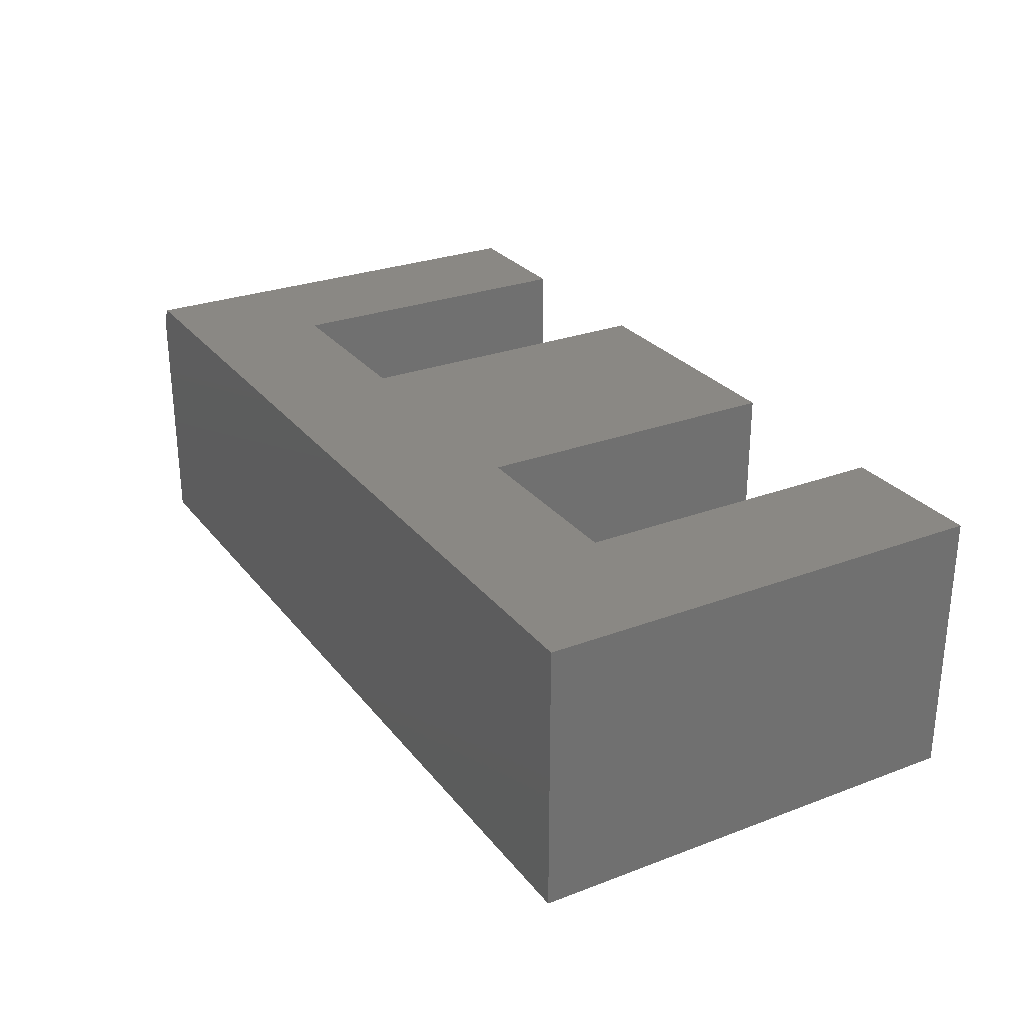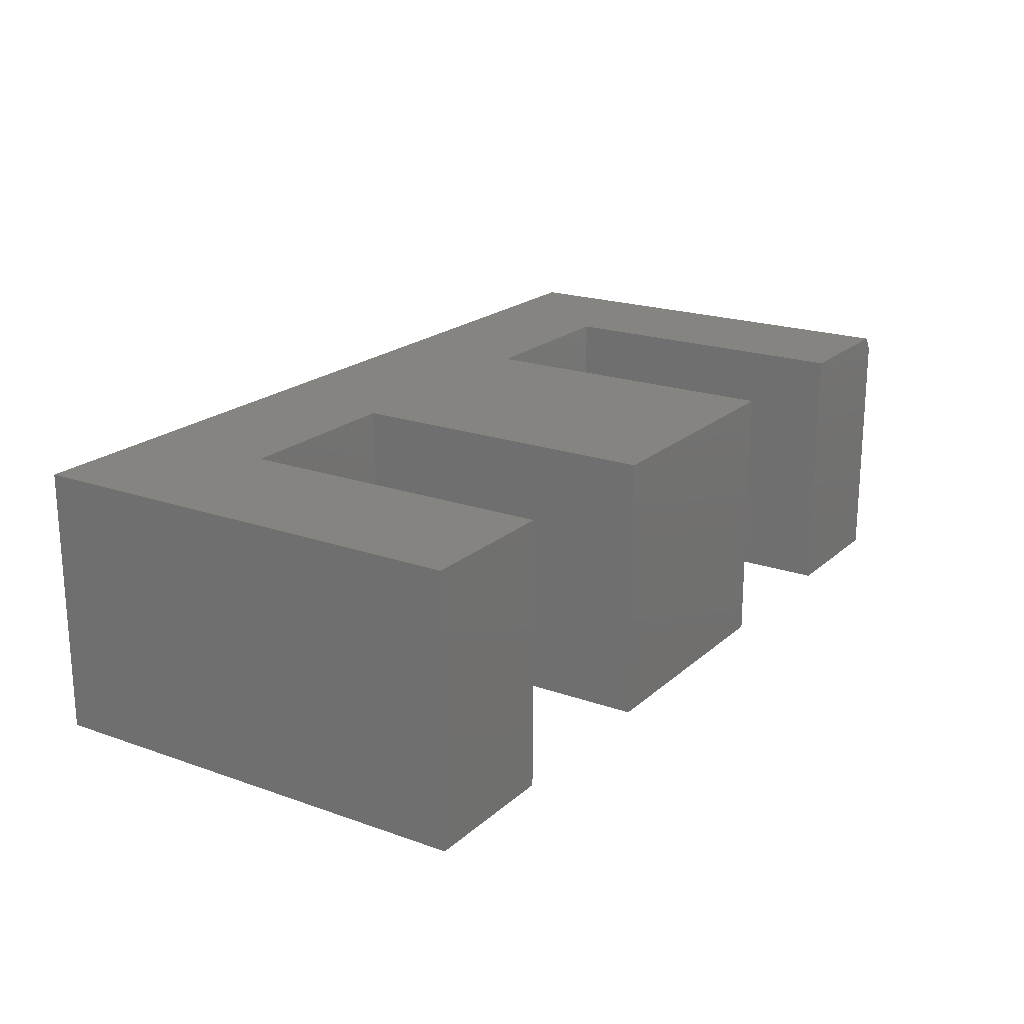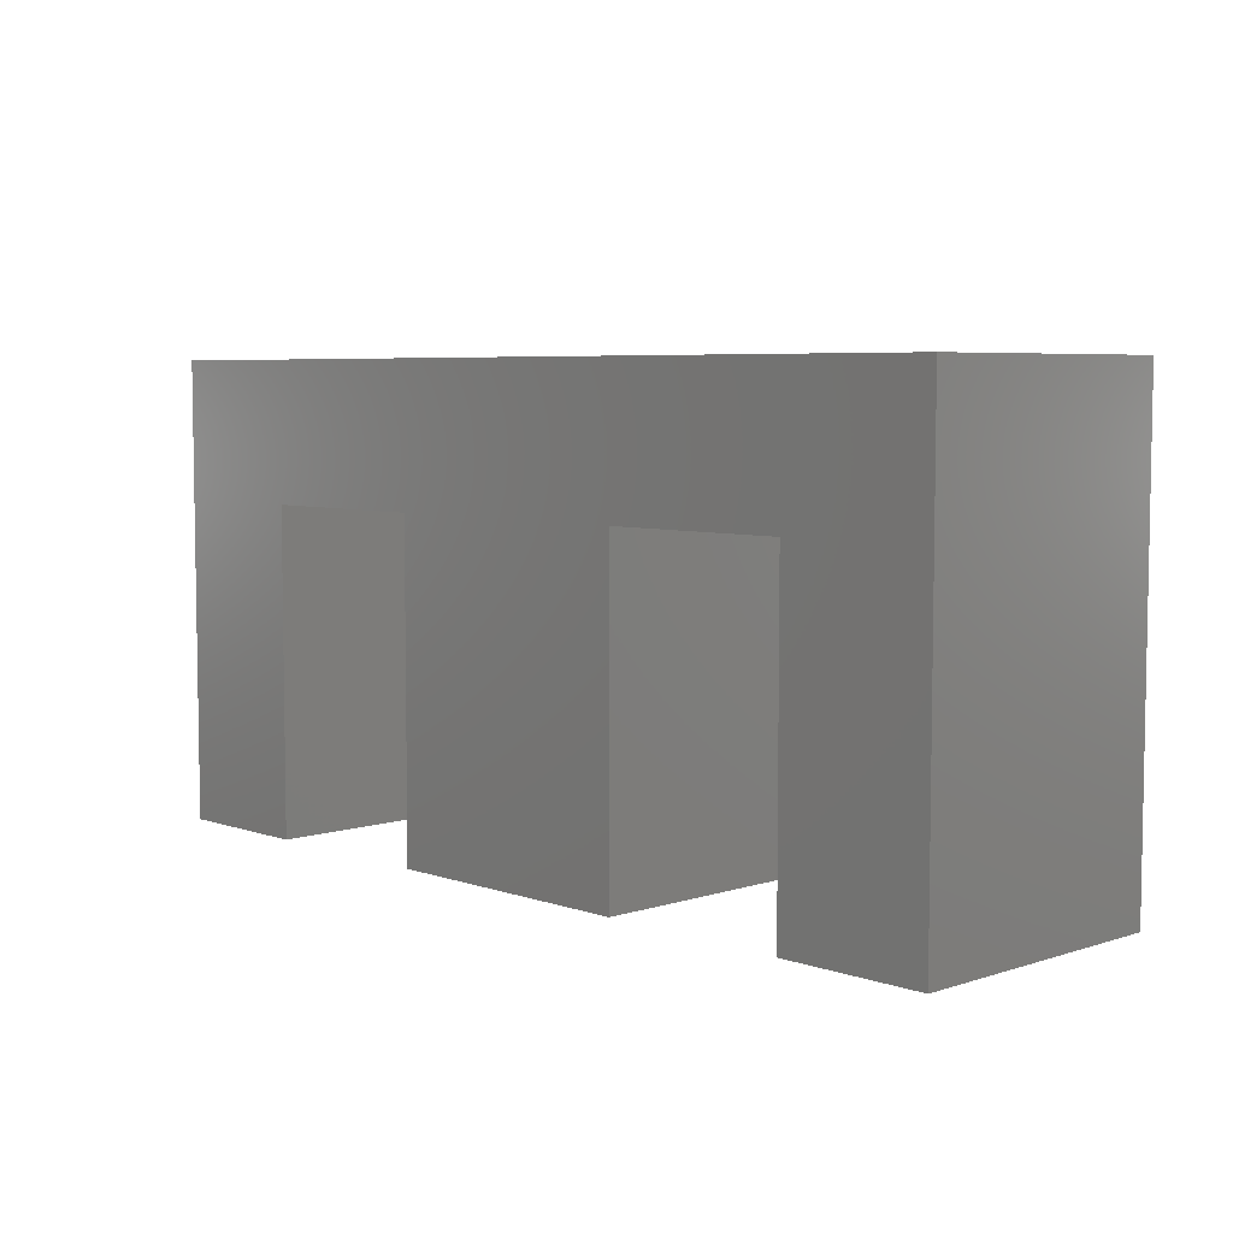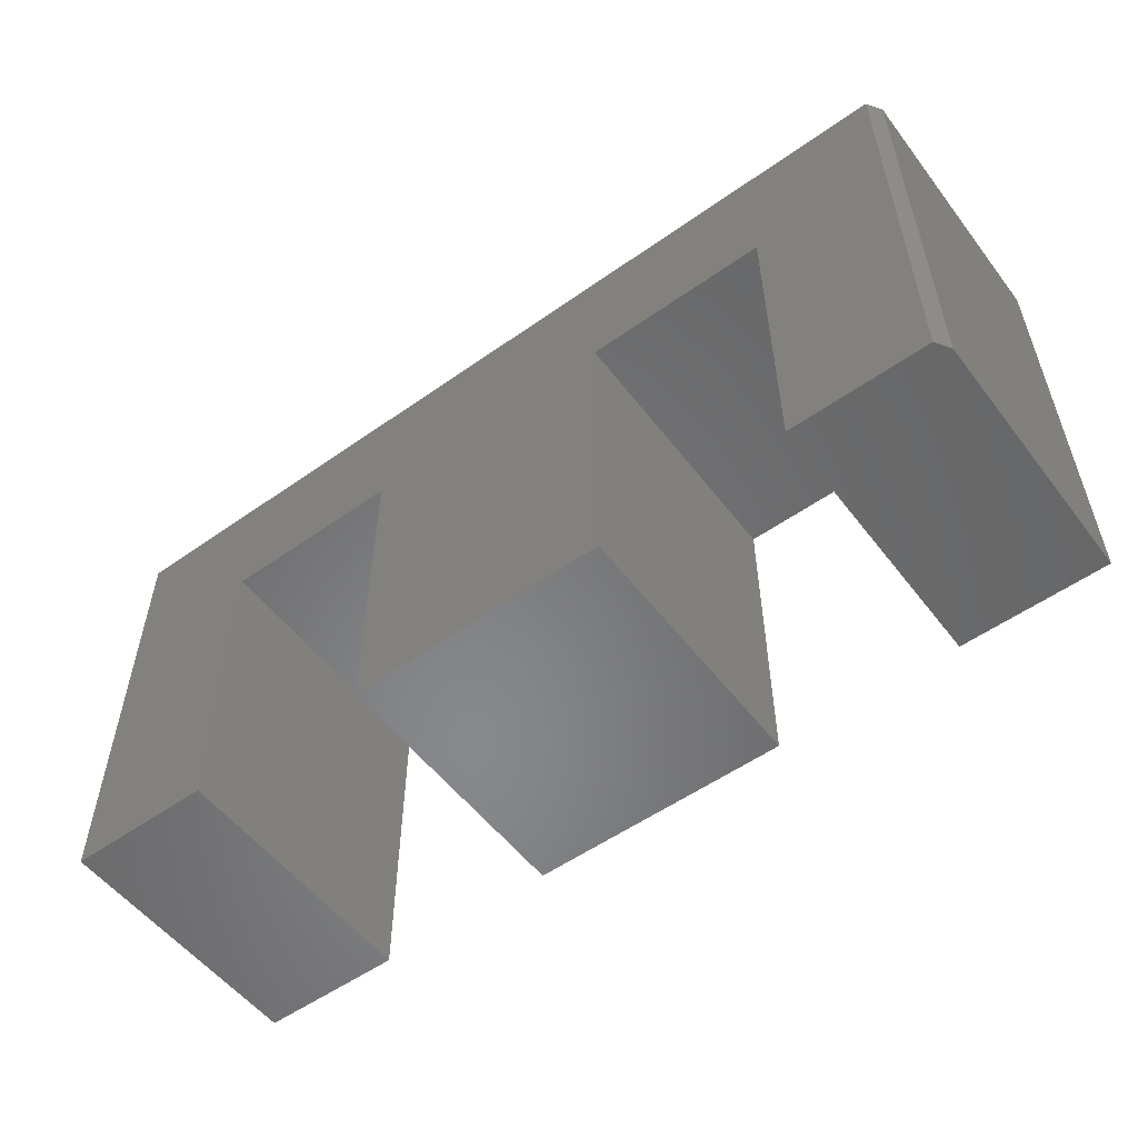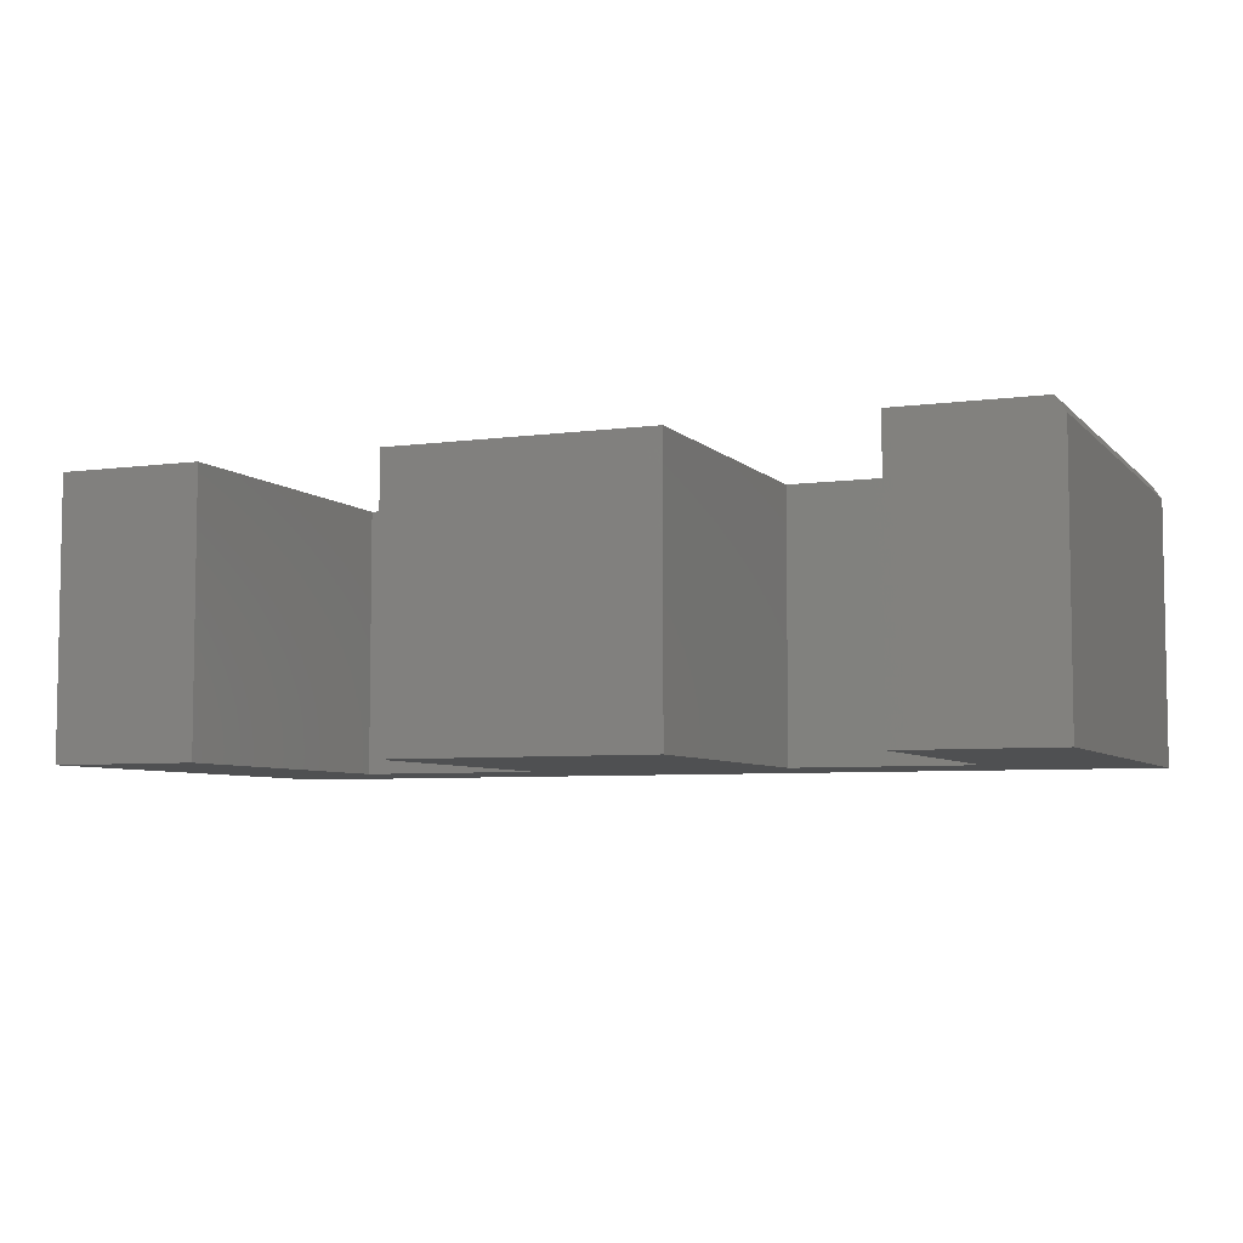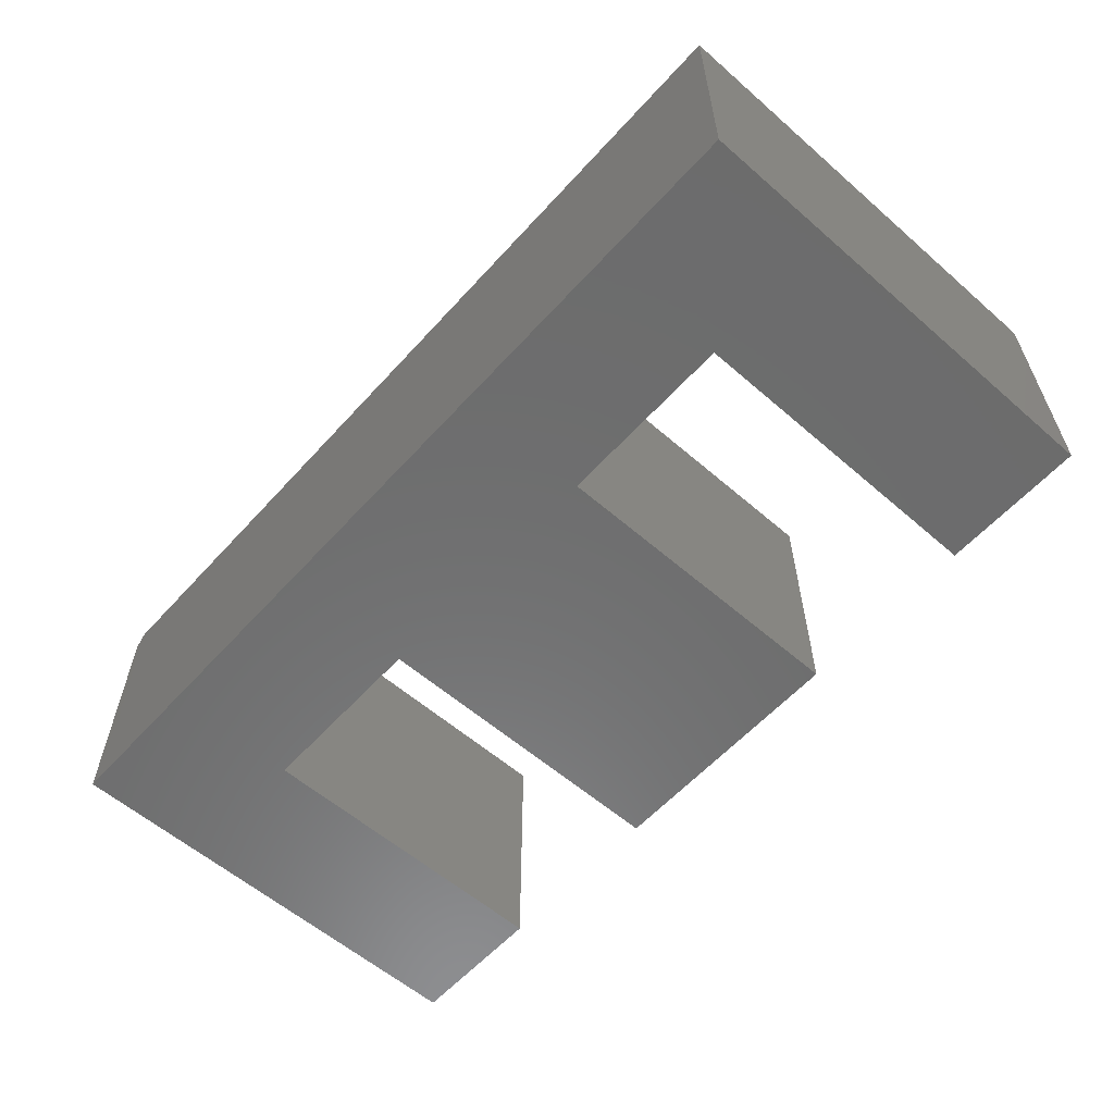
<metadata>
{"format":"stl","ext":"stl","renderer":"f3d","projection":"perspective","resolution":1024,"background":"white","views":[{"elev":27.6,"azim":60.0,"up":"+Y"},{"elev":20.1,"azim":123.0,"up":"+Y"},{"elev":5.8,"azim":46.1,"up":"+Z"},{"elev":-54.5,"azim":-143.2,"up":"+Z"},{"elev":-5.9,"azim":-157.5,"up":"+Y"},{"elev":-58.8,"azim":48.2,"up":"+Y"}]}
</metadata>
<code>
# stl→obj: 26 verts, 48 faces
v 0.75 0.2188 0.7421
v 0.75 0.2188 -9.185e-17
v 0.5132 0.2188 -7.735e-17
v 0.5132 0.2188 0.5211
v 0.2132 0.2188 0.5211
v -0.2132 0.2188 0.5211
v -0.5132 0.2188 0.5211
v -0.7344 0.2188 0.7421
v -0.7344 0.2188 -9.568e-19
v -0.5132 0.2188 -1.45e-17
v -0.2132 0.2188 -3.287e-17
v 0.2132 0.2188 -5.898e-17
v -0.75 -0.2188 0.7421
v -0.75 0.1953 0.7421
v -0.75 -0.2188 0
v -0.75 0.1953 -1.487e-33
v 0.75 -0.2188 0.7421
v -0.5132 -0.2188 -1.45e-17
v -0.5132 -0.2188 0.5211
v -0.2132 -0.2188 0.5211
v 0.2132 -0.2188 0.5211
v 0.5132 -0.2188 0.5211
v 0.5132 -0.2188 -7.735e-17
v 0.75 -0.2188 -9.185e-17
v -0.2132 -0.2188 -3.287e-17
v 0.2132 -0.2188 -5.898e-17
f 1 2 3
f 1 3 4
f 1 4 5
f 1 5 6
f 1 6 7
f 1 7 8
f 9 8 10
f 10 8 7
f 11 6 12
f 12 6 5
f 13 14 15
f 15 14 16
f 17 1 13
f 13 1 8
f 13 8 14
f 10 18 9
f 9 18 15
f 9 15 16
f 14 8 16
f 16 8 9
f 17 13 19
f 17 19 20
f 17 20 21
f 17 21 22
f 17 22 23
f 17 23 24
f 15 18 13
f 13 18 19
f 25 26 20
f 20 26 21
f 24 2 17
f 17 2 1
f 23 3 24
f 24 3 2
f 22 4 23
f 23 4 3
f 21 5 22
f 22 5 4
f 26 12 21
f 21 12 5
f 25 11 26
f 26 11 12
f 20 6 25
f 25 6 11
f 19 7 20
f 20 7 6
f 18 10 19
f 19 10 7

</code>
